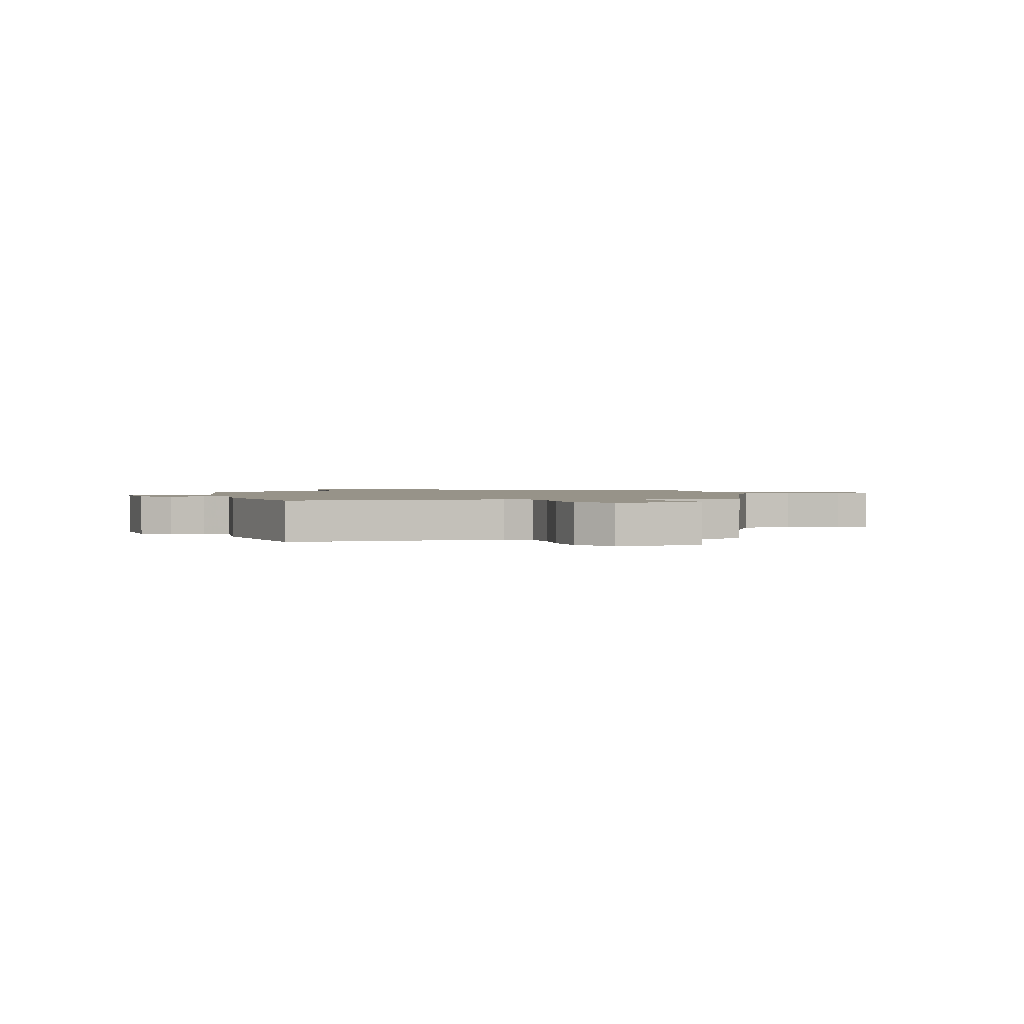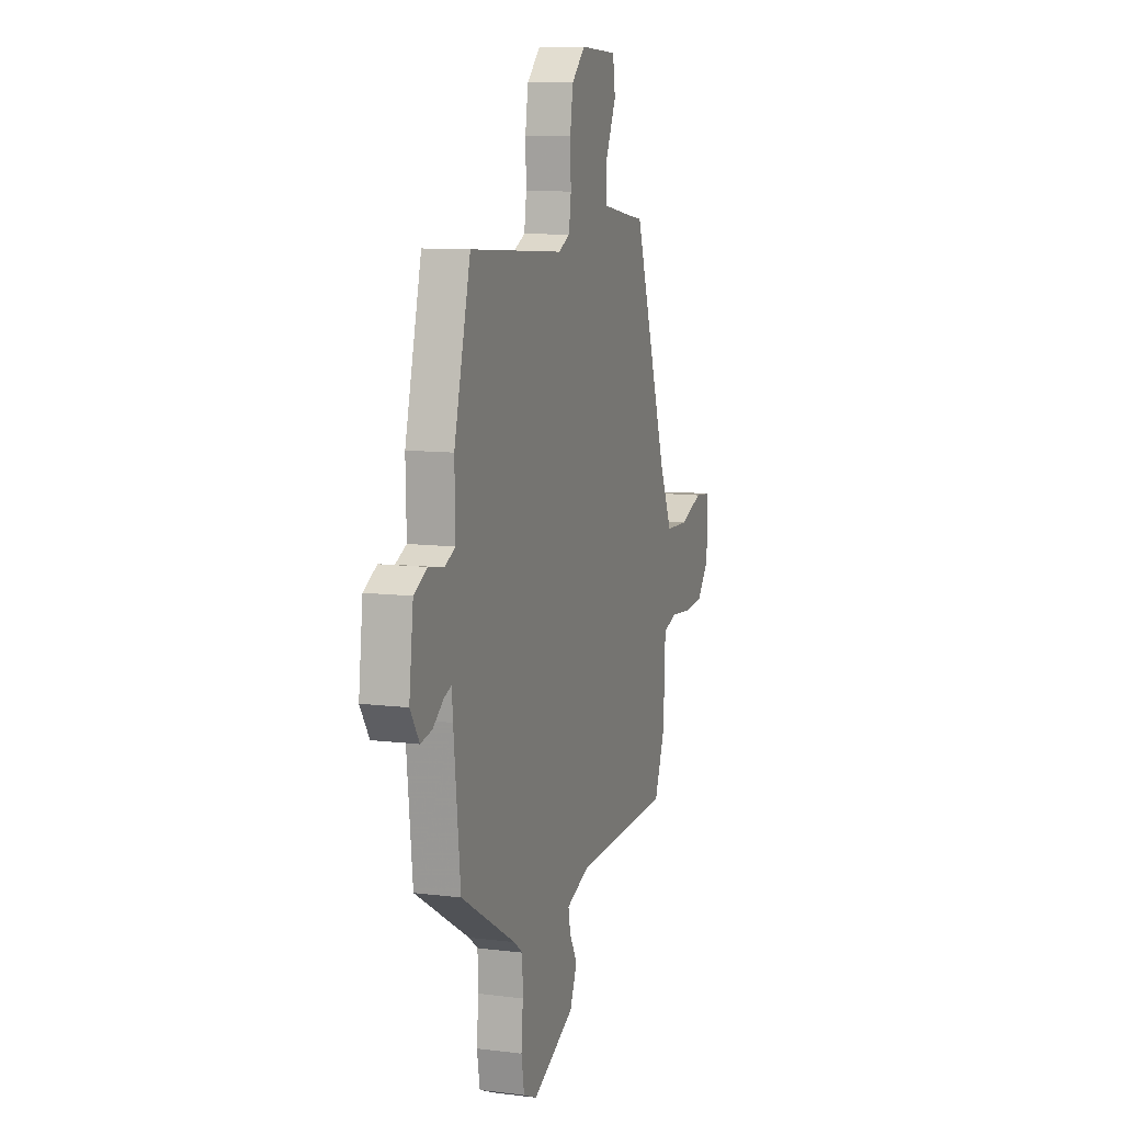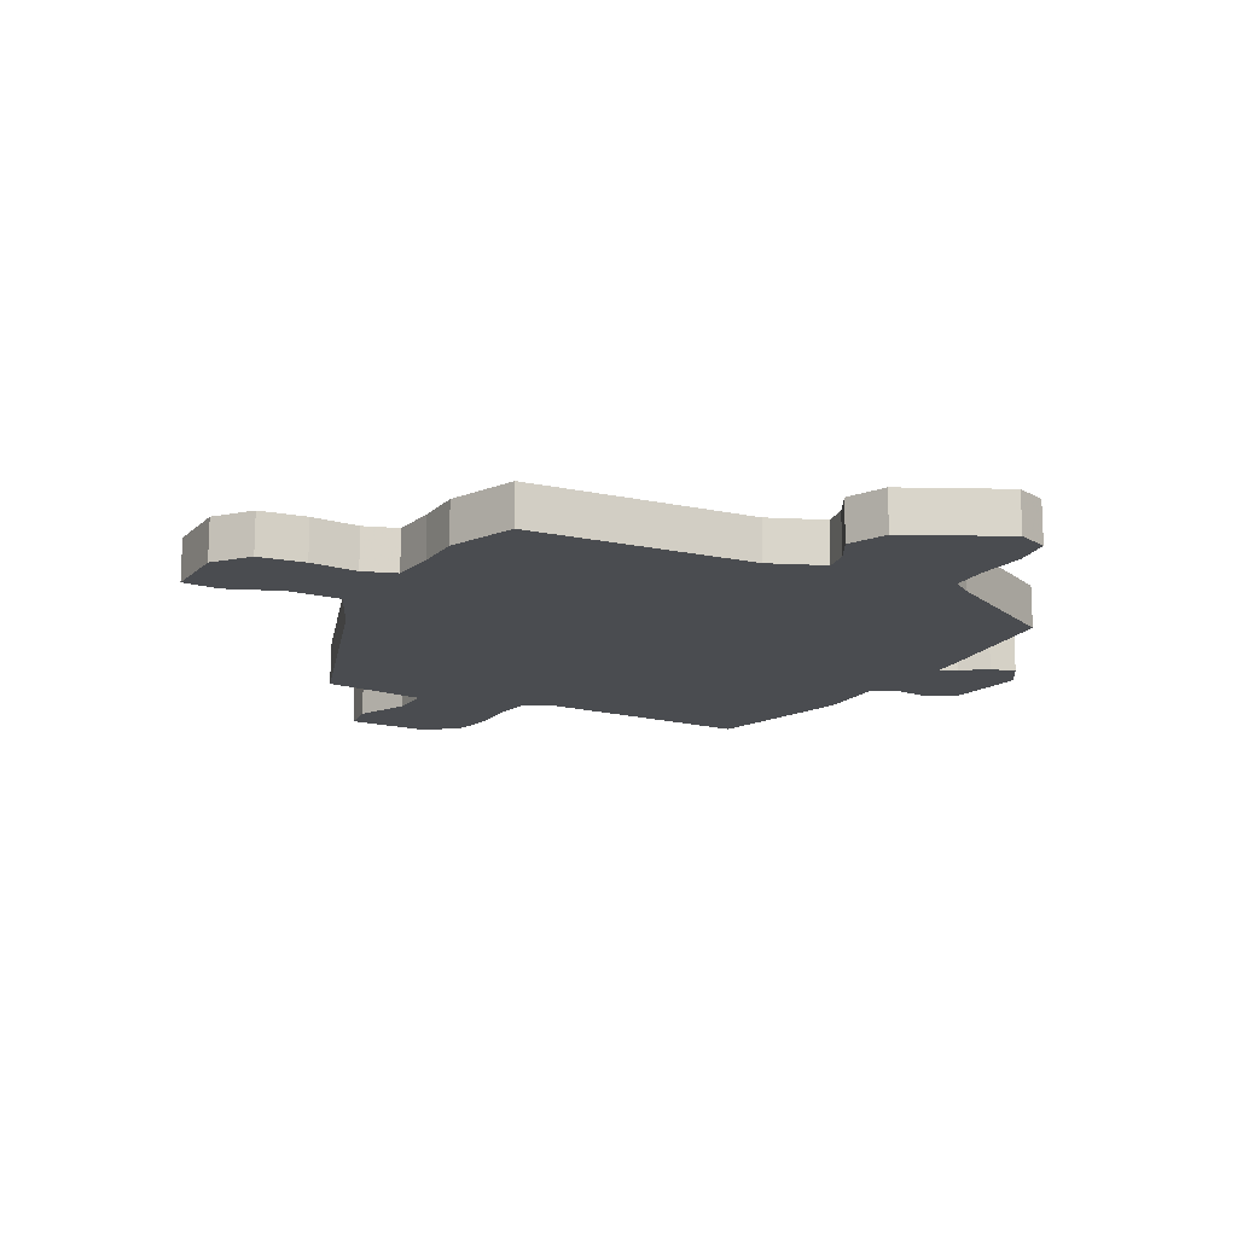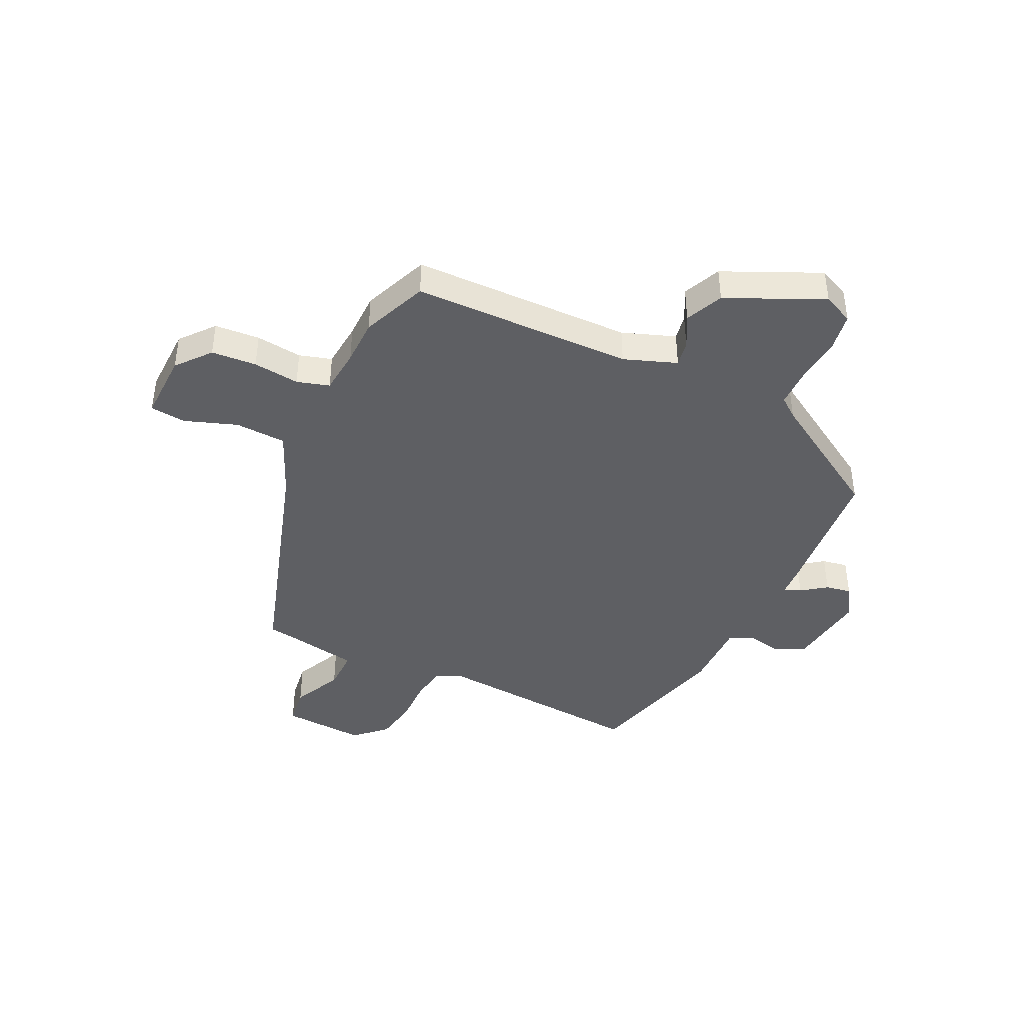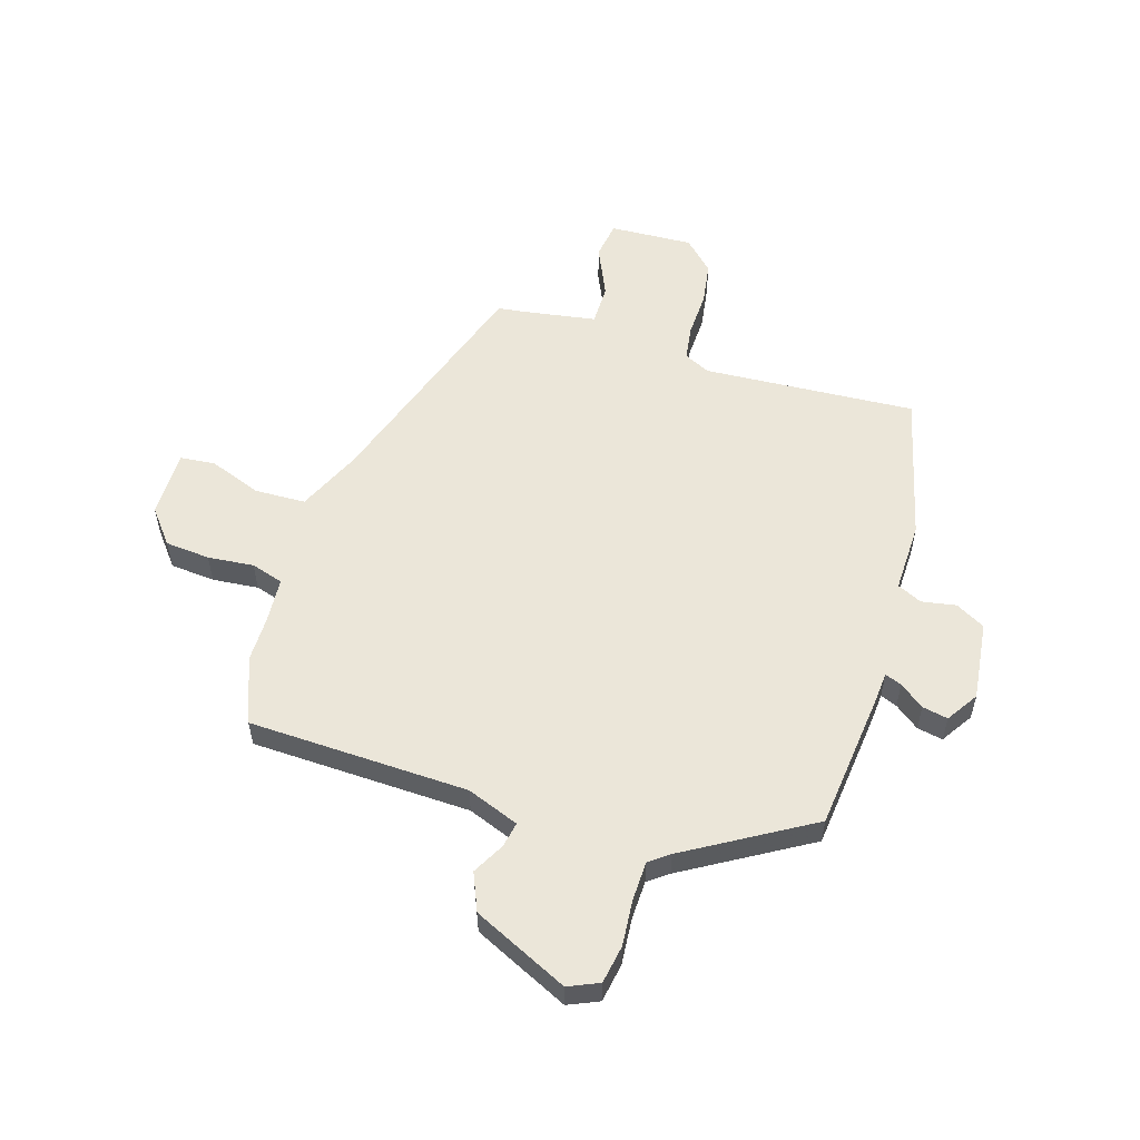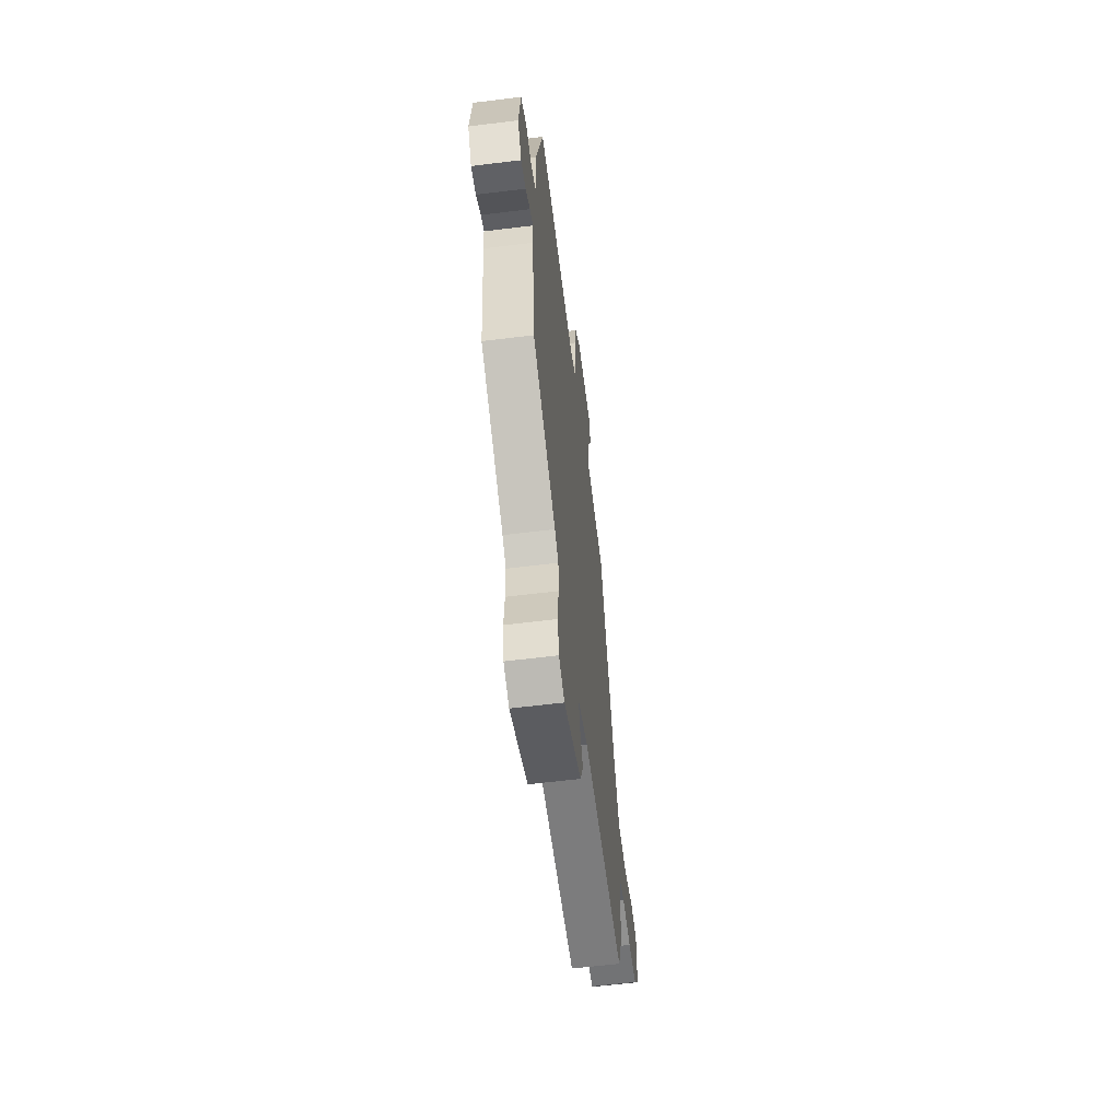
<metadata>
{"format":"obj","ext":"obj","renderer":"f3d","projection":"perspective","resolution":1024,"background":"white","views":[{"elev":1.5,"azim":-12.2,"up":"+Y"},{"elev":9.8,"azim":-72.0,"up":"+Z"},{"elev":-14.9,"azim":152.2,"up":"+Y"},{"elev":-42.0,"azim":153.6,"up":"+Y"},{"elev":55.6,"azim":-162.8,"up":"+Y"},{"elev":-60.6,"azim":-82.8,"up":"+Z"}]}
</metadata>
<code>
v 0.379 0.07 0.483
v 0.518 0.07 0.063
v 0.57 0.07 -0.052
v 0.662 0.07 -0.055
v 0.756 0.07 -0.02
v 0.82 0.07 -0.026
v 0.819 0.07 -0.148
v 0.77 0.07 -0.209
v 0.689 0.07 -0.216
v 0.606 0.07 -0.208
v 0.548 0.07 -0.226
v 0.542 0.07 -0.308
v 0.542 0.07 -0.391
v 0.496 0.07 -0.51
v 0.1 0.07 -0.523
v 0.006 0.07 -0.559
v 0.015 0.07 -0.605
v 0.046 0.07 -0.662
v 0.017 0.07 -0.73
v -0.154 0.07 -0.811
v -0.209 0.07 -0.787
v -0.221 0.07 -0.718
v -0.214 0.07 -0.635
v -0.216 0.07 -0.564
v -0.252 0.07 -0.537
v -0.475 0.07 -0.405
v -0.502 0.07 -0.153
v -0.506 0.07 -0.1
v -0.536 0.07 -0.112
v -0.58 0.07 -0.145
v -0.626 0.07 -0.154
v -0.663 0.07 -0.097
v -0.646 0.07 0.046
v -0.593 0.07 0.075
v -0.531 0.07 0.064
v -0.487 0.07 0.085
v -0.49 0.07 0.212
v -0.423 0.07 0.477
v -0.04 0.07 0.453
v 0.007 0.07 0.476
v 0.016 0.07 0.539
v 0.013 0.07 0.62
v 0.025 0.07 0.698
v 0.079 0.07 0.751
v 0.229 0.07 0.744
v 0.239 0.07 0.676
v 0.198 0.07 0.585
v 0.198 0.07 0.511
v 0.327 0.07 0.49
v 0.379 0 0.483
v 0.518 0 0.063
v 0.57 0 -0.052
v 0.662 0 -0.055
v 0.756 0 -0.02
v 0.82 0 -0.026
v 0.819 0 -0.148
v 0.77 0 -0.209
v 0.689 0 -0.216
v 0.606 0 -0.208
v 0.548 0 -0.226
v 0.542 0 -0.308
v 0.542 0 -0.391
v 0.496 0 -0.51
v 0.1 0 -0.523
v 0.006 0 -0.559
v 0.015 0 -0.605
v 0.046 0 -0.662
v 0.017 0 -0.73
v -0.154 0 -0.811
v -0.209 0 -0.787
v -0.221 0 -0.718
v -0.214 0 -0.635
v -0.216 0 -0.564
v -0.252 0 -0.537
v -0.475 0 -0.405
v -0.502 0 -0.153
v -0.506 0 -0.1
v -0.536 0 -0.112
v -0.58 0 -0.145
v -0.626 0 -0.154
v -0.663 0 -0.097
v -0.646 0 0.046
v -0.593 0 0.075
v -0.531 0 0.064
v -0.487 0 0.085
v -0.49 0 0.212
v -0.423 0 0.477
v -0.04 0 0.453
v 0.007 0 0.476
v 0.016 0 0.539
v 0.013 0 0.62
v 0.025 0 0.698
v 0.079 0 0.751
v 0.229 0 0.744
v 0.239 0 0.676
v 0.198 0 0.585
v 0.198 0 0.511
v 0.327 0 0.49
f 44 45 46 47
f 44 47 48
f 41 42 43 44
f 40 41 44 48
f 39 40 48 49
f 36 37 38 39
f 32 33 34 35
f 32 35 36
f 29 30 31 32
f 28 29 32 36
f 25 26 27 28
f 24 25 28 36
f 20 21 22 23
f 20 23 24
f 17 18 19 20
f 16 17 20 24
f 15 16 24 36
f 12 13 14 15
f 11 12 15 36
f 7 8 9 10
f 5 6 7 10
f 4 5 10 11
f 3 4 11
f 2 3 11 36
f 36 39 49
f 1 2 36 49
f 96 95 94 93
f 97 96 93
f 93 92 91 90
f 97 93 90 89
f 98 97 89 88
f 88 87 86 85
f 84 83 82 81
f 85 84 81
f 81 80 79 78
f 85 81 78 77
f 77 76 75 74
f 85 77 74 73
f 72 71 70 69
f 73 72 69
f 69 68 67 66
f 73 69 66 65
f 85 73 65 64
f 64 63 62 61
f 85 64 61 60
f 59 58 57 56
f 59 56 55 54
f 60 59 54 53
f 60 53 52
f 85 60 52 51
f 98 88 85
f 98 85 51 50
f 1 50 51 2
f 2 51 52 3
f 3 52 53 4
f 4 53 54 5
f 5 54 55 6
f 6 55 56 7
f 7 56 57 8
f 8 57 58 9
f 9 58 59 10
f 10 59 60 11
f 11 60 61 12
f 12 61 62 13
f 13 62 63 14
f 14 63 64 15
f 15 64 65 16
f 16 65 66 17
f 17 66 67 18
f 18 67 68 19
f 19 68 69 20
f 20 69 70 21
f 21 70 71 22
f 22 71 72 23
f 23 72 73 24
f 24 73 74 25
f 25 74 75 26
f 26 75 76 27
f 27 76 77 28
f 28 77 78 29
f 29 78 79 30
f 30 79 80 31
f 31 80 81 32
f 32 81 82 33
f 33 82 83 34
f 34 83 84 35
f 35 84 85 36
f 36 85 86 37
f 37 86 87 38
f 38 87 88 39
f 39 88 89 40
f 40 89 90 41
f 41 90 91 42
f 42 91 92 43
f 43 92 93 44
f 44 93 94 45
f 45 94 95 46
f 46 95 96 47
f 47 96 97 48
f 48 97 98 49
f 49 98 50 1

</code>
